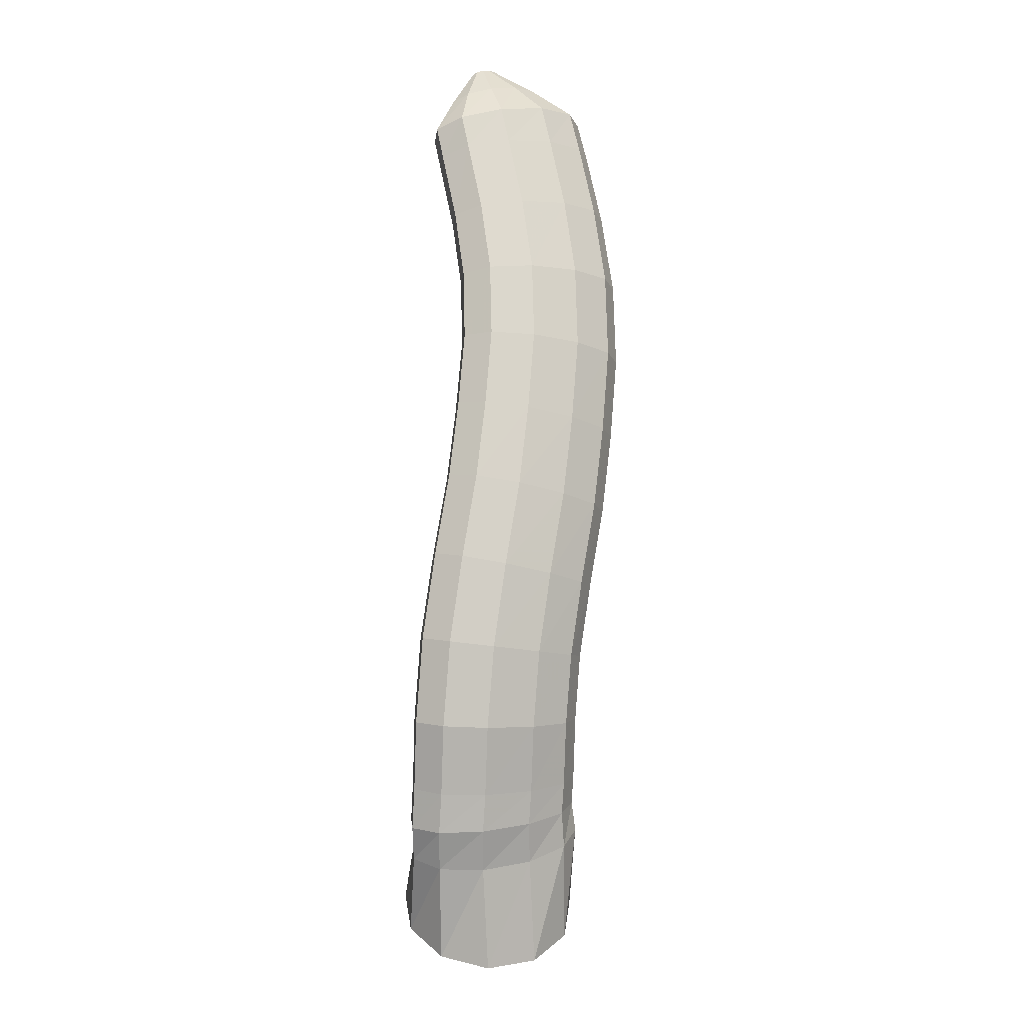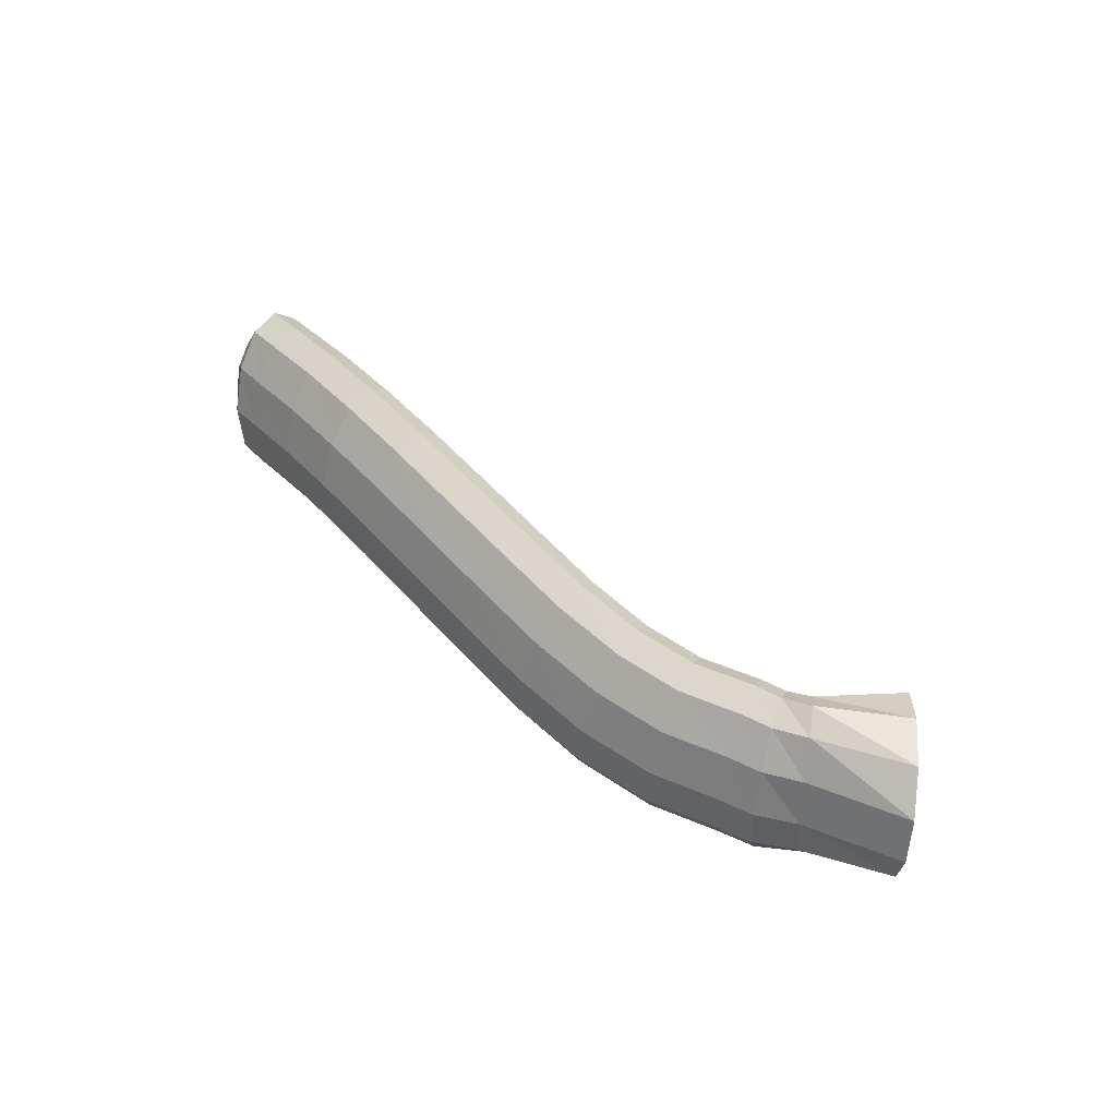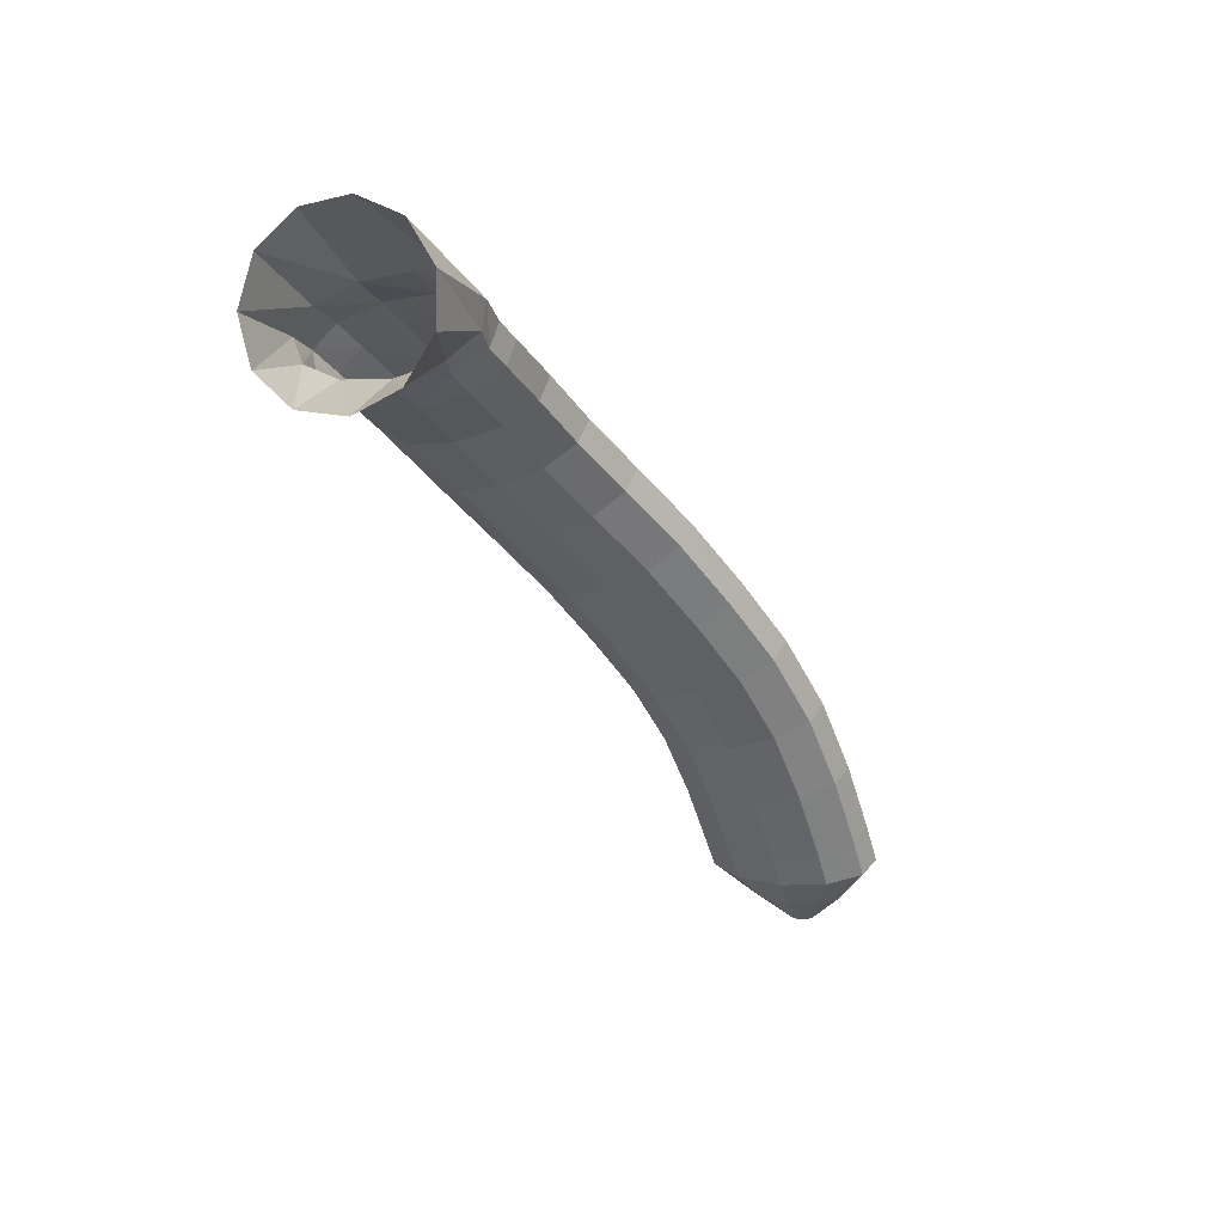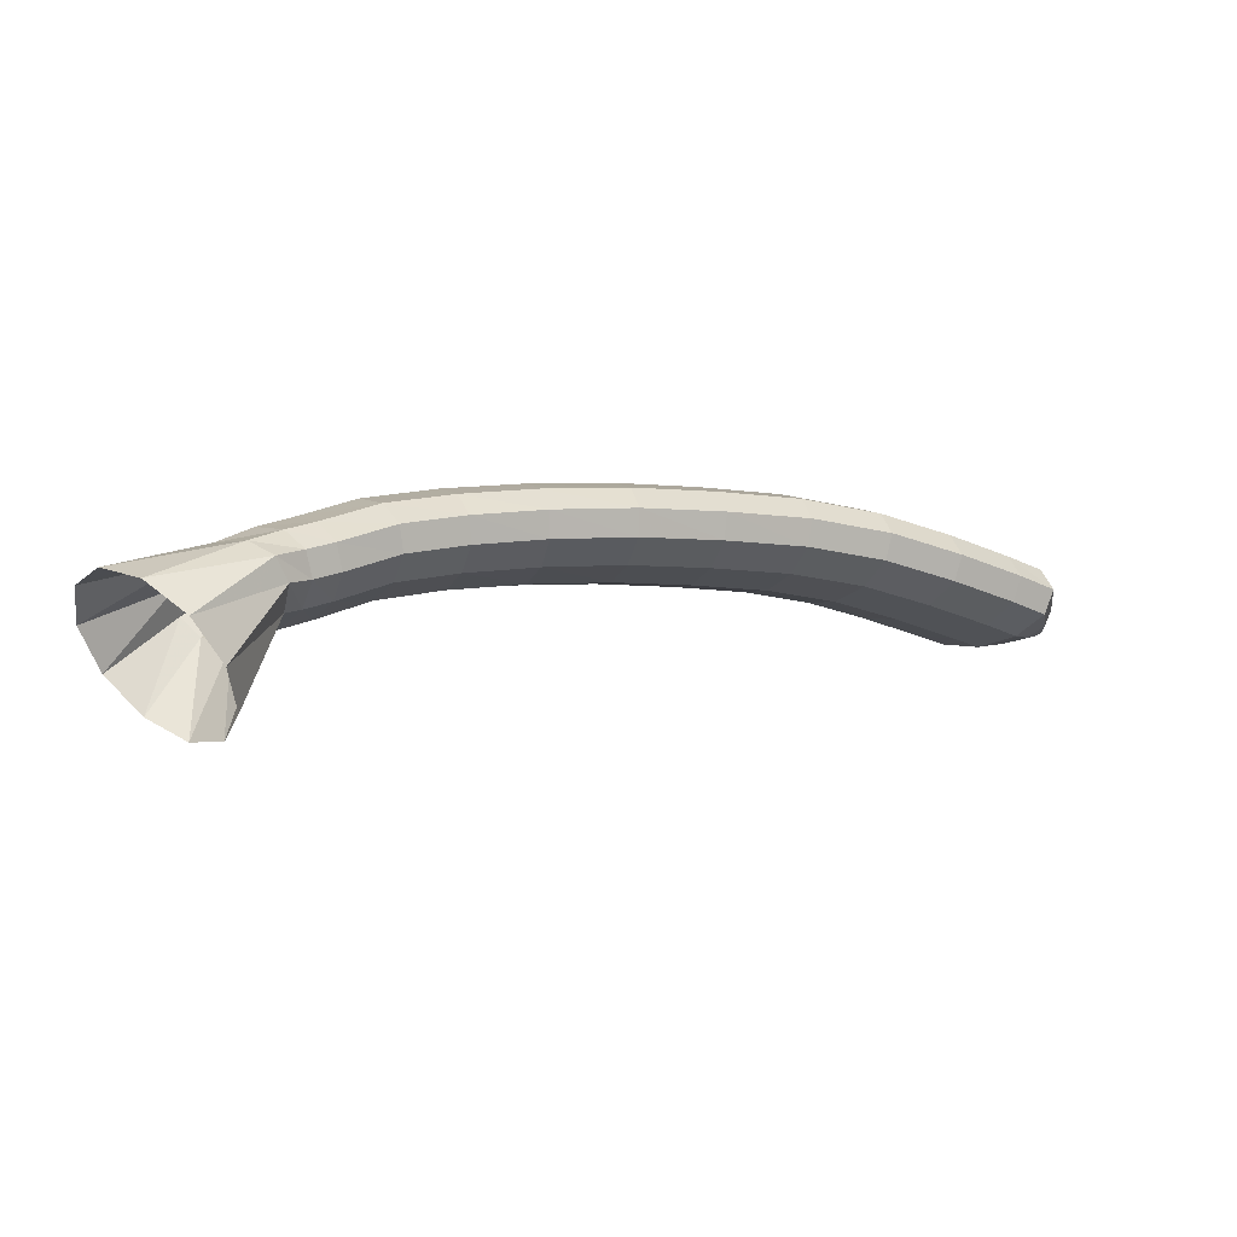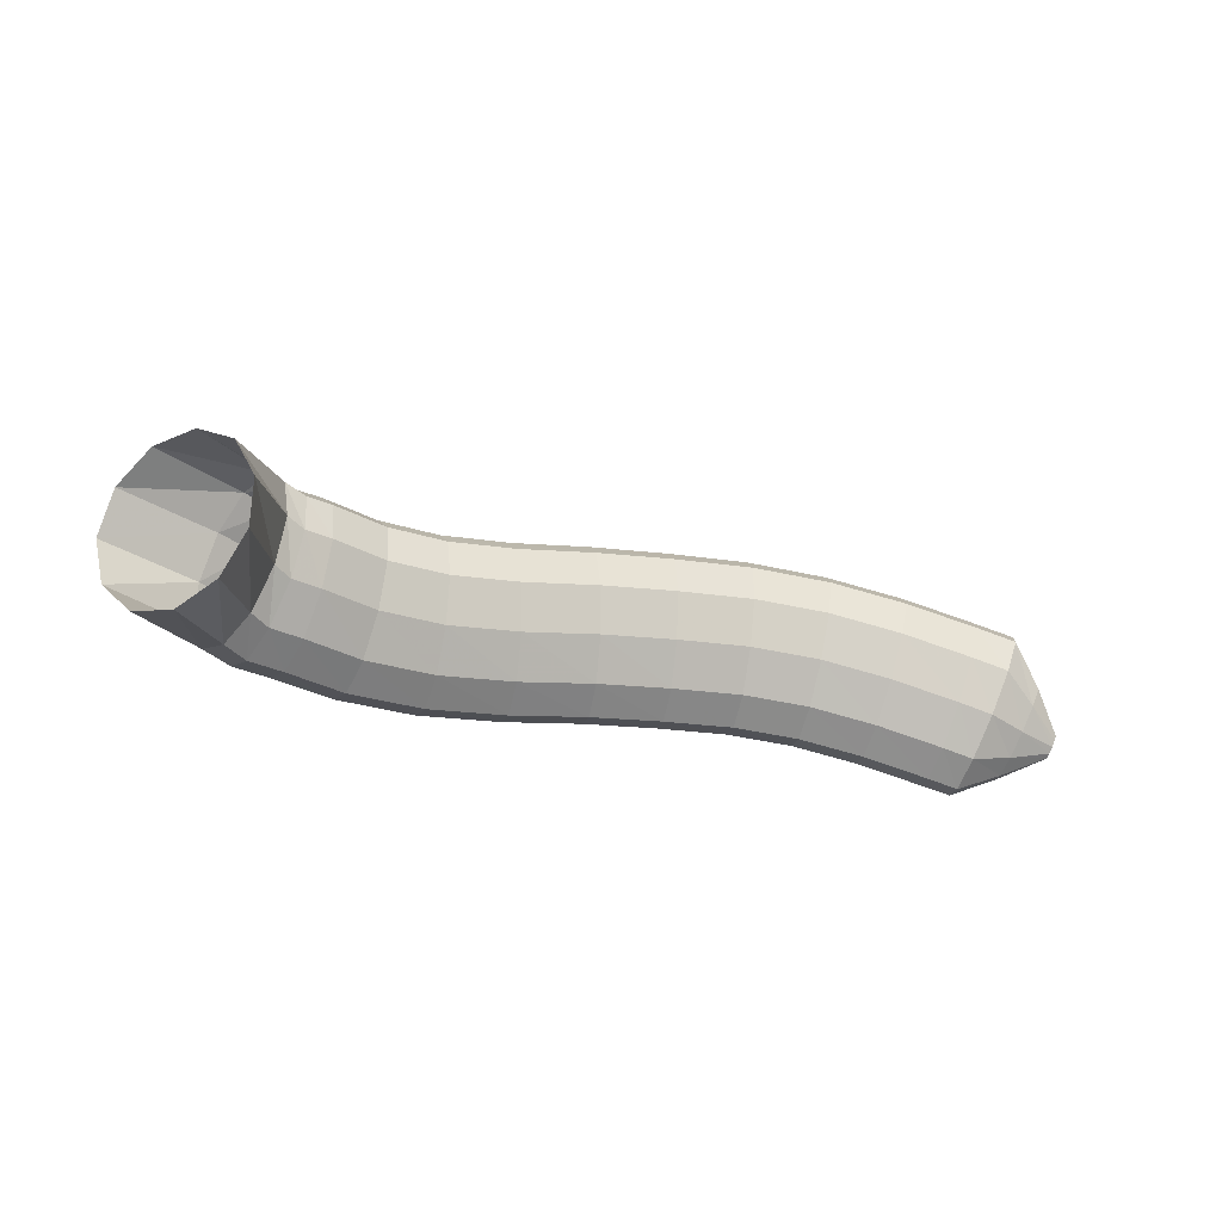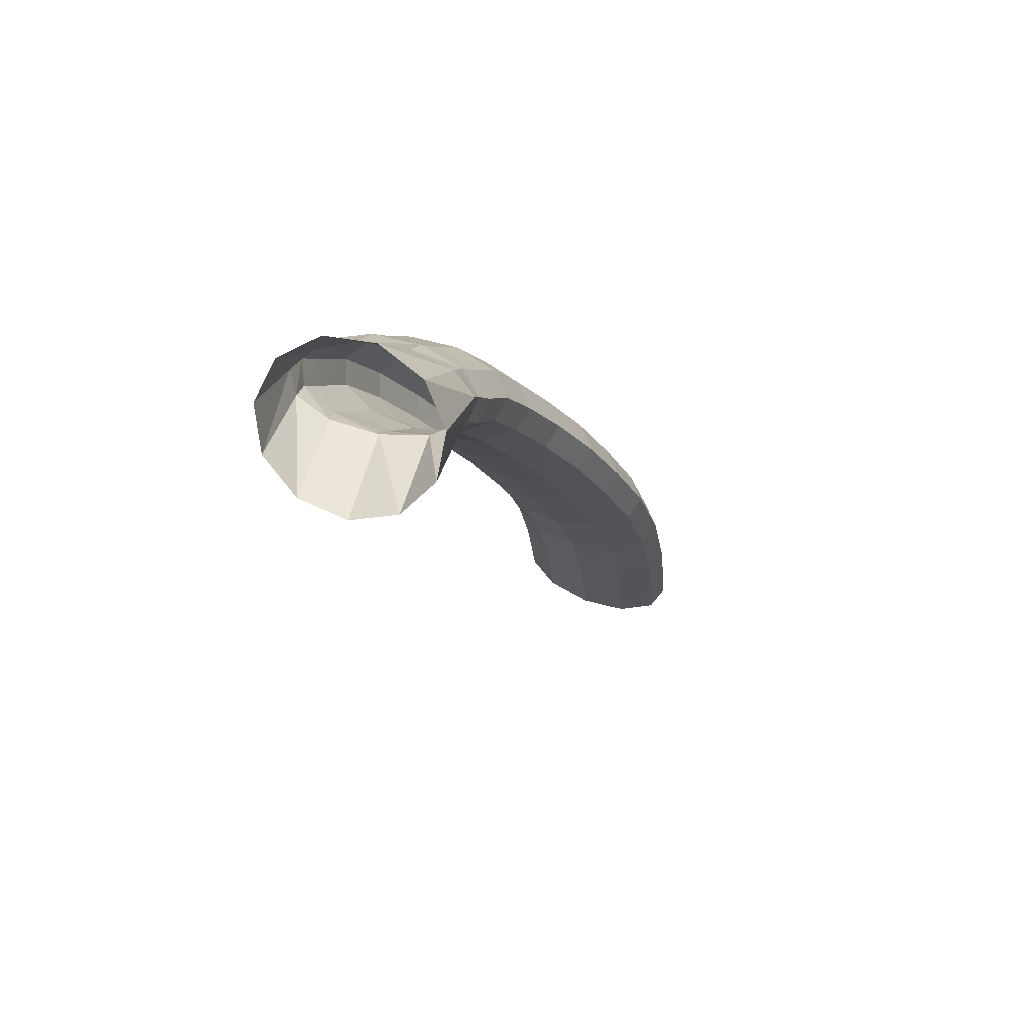
<metadata>
{"format":"obj","ext":"obj","renderer":"f3d","projection":"perspective","resolution":1024,"background":"white","views":[{"elev":66.5,"azim":93.1,"up":"+Z"},{"elev":52.5,"azim":58.3,"up":"+Y"},{"elev":-63.3,"azim":121.9,"up":"+Z"},{"elev":-35.9,"azim":159.6,"up":"+Z"},{"elev":-27.3,"azim":173.5,"up":"+Y"},{"elev":-30.5,"azim":110.2,"up":"+Z"}]}
</metadata>
<code>
g tube1
v 150.3 166.8 123.5
v 151.6 164.5 124.6
v 153.7 163.5 126.1
v 156 164.1 127.7
v 157.7 166 128.8
v 158.3 168.8 129
v 157.6 171.4 128.4
v 155.8 173.1 127
v 153.5 173.4 125.4
v 151.4 172.1 124
v 150.2 169.6 123.3
v 150.3 166.8 123.5
v 149.3 167.8 129
v 150.3 165.4 129.9
v 151.6 164.1 130.9
v 152.8 164.2 131.8
v 153.4 165.8 132.3
v 153.3 168.2 132.2
v 152.5 170.9 131.6
v 151.3 172.8 130.6
v 150 173.5 129.6
v 149.1 172.6 128.9
v 148.8 170.5 128.7
v 149.3 167.8 129
v 148.5 167.5 129.9
v 149.4 165.2 130.9
v 150.5 163.9 132.3
v 151.4 164.1 133.4
v 151.7 165.7 134
v 151.5 168.2 133.9
v 150.7 170.7 133.1
v 149.6 172.6 131.9
v 148.6 173.2 130.6
v 148 172.3 129.6
v 147.9 170.1 129.4
v 148.5 167.5 129.9
v 146.9 167.5 130.8
v 147.7 165.2 132
v 148.6 163.9 133.4
v 149.4 164.1 134.6
v 149.8 165.7 135.2
v 149.6 168.2 135
v 149 170.8 134.1
v 148.1 172.6 132.7
v 147.2 173.2 131.3
v 146.6 172.3 130.4
v 146.5 170.2 130.2
v 146.9 167.5 130.8
v 144 167.4 132.8
v 144.7 165.1 134.1
v 145.5 163.9 135.6
v 146.1 164.1 136.9
v 146.5 165.7 137.5
v 146.4 168.2 137.2
v 145.8 170.7 136.2
v 145.1 172.6 134.7
v 144.3 173.1 133.3
v 143.8 172.2 132.3
v 143.7 170.1 132.1
v 144 167.4 132.8
v 140.4 167.5 134.3
v 140.8 165.2 135.7
v 141.3 164 137.4
v 141.7 164.2 138.7
v 142.1 165.8 139.3
v 142.1 168.3 139
v 141.9 170.8 137.9
v 141.4 172.7 136.2
v 140.9 173.2 134.7
v 140.5 172.3 133.6
v 140.3 170.2 133.5
v 140.4 167.5 134.3
v 136.3 168 135.4
v 136.4 165.7 136.9
v 136.7 164.4 138.6
v 137.1 164.7 140
v 137.4 166.2 140.6
v 137.6 168.7 140.3
v 137.6 171.2 139.1
v 137.3 173.1 137.4
v 137 173.6 135.8
v 136.7 172.7 134.8
v 136.4 170.6 134.6
v 136.3 168 135.4
v 131.9 168.5 136.3
v 132 166.2 137.8
v 132.2 165 139.5
v 132.5 165.2 140.9
v 132.8 166.8 141.6
v 132.9 169.2 141.2
v 132.9 171.8 140.1
v 132.8 173.6 138.4
v 132.5 174.2 136.8
v 132.3 173.2 135.7
v 132 171.1 135.5
v 131.9 168.5 136.3
v 127.6 168.8 137
v 127.8 166.5 138.5
v 128 165.2 140.2
v 128.2 165.4 141.6
v 128.4 167 142.3
v 128.5 169.5 142
v 128.4 172.1 140.8
v 128.2 173.9 139.2
v 128 174.5 137.6
v 127.7 173.5 136.5
v 127.6 171.4 136.3
v 127.6 168.8 137
v 123.4 168.9 137.7
v 123.6 166.6 139.1
v 123.9 165.3 140.8
v 124.1 165.5 142.3
v 124.2 167.1 142.9
v 124.1 169.6 142.7
v 123.9 172.2 141.6
v 123.6 174 139.9
v 123.3 174.6 138.3
v 123.2 173.7 137.2
v 123.2 171.5 137
v 123.4 168.9 137.7
v 119.3 168.6 138.2
v 119.8 166.3 139.6
v 120.1 165.1 141.3
v 120.3 165.2 142.8
v 120.1 166.8 143.5
v 119.8 169.3 143.3
v 119.3 171.8 142.2
v 118.9 173.7 140.6
v 118.6 174.2 138.9
v 118.6 173.3 137.8
v 118.9 171.2 137.5
v 119.3 168.6 138.2
v 115.2 167.8 138.6
v 115.9 165.5 140
v 116.4 164.3 141.7
v 116.5 164.5 143.2
v 116.2 166.1 143.9
v 115.6 168.5 143.7
v 114.9 171 142.6
v 114.4 172.8 141
v 114.1 173.3 139.4
v 114.1 172.4 138.3
v 114.6 170.4 138
v 115.2 167.8 138.6
v 111.3 166.8 139.1
v 112 164.5 140.5
v 112.5 163.3 142.1
v 112.6 163.5 143.6
v 112.3 165.1 144.3
v 111.7 167.4 144.1
v 110.9 169.9 143
v 110.2 171.7 141.4
v 109.9 172.3 139.8
v 110 171.4 138.7
v 110.5 169.3 138.4
v 111.3 166.8 139.1
v 109.4 166.2 139.3
v 110.3 164 140.7
v 110.8 162.9 142.4
v 110.9 163.1 143.8
v 110.4 164.6 144.5
v 109.6 166.9 144.3
v 108.6 169.3 143.3
v 107.8 171.1 141.7
v 107.5 171.6 140
v 107.7 170.7 138.9
v 108.4 168.7 138.6
v 109.4 166.2 139.3
v 107.4 165.7 140.4
v 107.9 164.4 141.2
v 108.3 163.8 142.2
v 108.3 163.9 143.1
v 108 164.8 143.5
v 107.4 166.1 143.4
v 106.8 167.5 142.7
v 106.3 168.6 141.8
v 106.1 168.9 140.8
v 106.3 168.3 140.1
v 106.7 167.2 139.9
v 107.4 165.7 140.4
v 105.3 165.4 141.5
v 105.4 165.1 141.7
v 105.5 164.9 142
v 105.5 164.9 142.2
v 105.4 165.1 142.3
v 105.3 165.5 142.3
v 105.2 165.9 142.1
v 105 166.1 141.9
v 105 166.2 141.6
v 105 166.1 141.5
v 105.1 165.8 141.4
v 105.3 165.4 141.5
f 1 2 14
f 14 13 1
f 2 3 15
f 15 14 2
f 3 4 16
f 16 15 3
f 4 5 17
f 17 16 4
f 5 6 18
f 18 17 5
f 6 7 19
f 19 18 6
f 7 8 20
f 20 19 7
f 8 9 21
f 21 20 8
f 9 10 22
f 22 21 9
f 10 11 23
f 23 22 10
f 11 12 24
f 24 23 11
f 13 14 26
f 26 25 13
f 14 15 27
f 27 26 14
f 15 16 28
f 28 27 15
f 16 17 29
f 29 28 16
f 17 18 30
f 30 29 17
f 18 19 31
f 31 30 18
f 19 20 32
f 32 31 19
f 20 21 33
f 33 32 20
f 21 22 34
f 34 33 21
f 22 23 35
f 35 34 22
f 23 24 36
f 36 35 23
f 25 26 38
f 38 37 25
f 26 27 39
f 39 38 26
f 27 28 40
f 40 39 27
f 28 29 41
f 41 40 28
f 29 30 42
f 42 41 29
f 30 31 43
f 43 42 30
f 31 32 44
f 44 43 31
f 32 33 45
f 45 44 32
f 33 34 46
f 46 45 33
f 34 35 47
f 47 46 34
f 35 36 48
f 48 47 35
f 37 38 50
f 50 49 37
f 38 39 51
f 51 50 38
f 39 40 52
f 52 51 39
f 40 41 53
f 53 52 40
f 41 42 54
f 54 53 41
f 42 43 55
f 55 54 42
f 43 44 56
f 56 55 43
f 44 45 57
f 57 56 44
f 45 46 58
f 58 57 45
f 46 47 59
f 59 58 46
f 47 48 60
f 60 59 47
f 49 50 62
f 62 61 49
f 50 51 63
f 63 62 50
f 51 52 64
f 64 63 51
f 52 53 65
f 65 64 52
f 53 54 66
f 66 65 53
f 54 55 67
f 67 66 54
f 55 56 68
f 68 67 55
f 56 57 69
f 69 68 56
f 57 58 70
f 70 69 57
f 58 59 71
f 71 70 58
f 59 60 72
f 72 71 59
f 61 62 74
f 74 73 61
f 62 63 75
f 75 74 62
f 63 64 76
f 76 75 63
f 64 65 77
f 77 76 64
f 65 66 78
f 78 77 65
f 66 67 79
f 79 78 66
f 67 68 80
f 80 79 67
f 68 69 81
f 81 80 68
f 69 70 82
f 82 81 69
f 70 71 83
f 83 82 70
f 71 72 84
f 84 83 71
f 73 74 86
f 86 85 73
f 74 75 87
f 87 86 74
f 75 76 88
f 88 87 75
f 76 77 89
f 89 88 76
f 77 78 90
f 90 89 77
f 78 79 91
f 91 90 78
f 79 80 92
f 92 91 79
f 80 81 93
f 93 92 80
f 81 82 94
f 94 93 81
f 82 83 95
f 95 94 82
f 83 84 96
f 96 95 83
f 85 86 98
f 98 97 85
f 86 87 99
f 99 98 86
f 87 88 100
f 100 99 87
f 88 89 101
f 101 100 88
f 89 90 102
f 102 101 89
f 90 91 103
f 103 102 90
f 91 92 104
f 104 103 91
f 92 93 105
f 105 104 92
f 93 94 106
f 106 105 93
f 94 95 107
f 107 106 94
f 95 96 108
f 108 107 95
f 97 98 110
f 110 109 97
f 98 99 111
f 111 110 98
f 99 100 112
f 112 111 99
f 100 101 113
f 113 112 100
f 101 102 114
f 114 113 101
f 102 103 115
f 115 114 102
f 103 104 116
f 116 115 103
f 104 105 117
f 117 116 104
f 105 106 118
f 118 117 105
f 106 107 119
f 119 118 106
f 107 108 120
f 120 119 107
f 109 110 122
f 122 121 109
f 110 111 123
f 123 122 110
f 111 112 124
f 124 123 111
f 112 113 125
f 125 124 112
f 113 114 126
f 126 125 113
f 114 115 127
f 127 126 114
f 115 116 128
f 128 127 115
f 116 117 129
f 129 128 116
f 117 118 130
f 130 129 117
f 118 119 131
f 131 130 118
f 119 120 132
f 132 131 119
f 121 122 134
f 134 133 121
f 122 123 135
f 135 134 122
f 123 124 136
f 136 135 123
f 124 125 137
f 137 136 124
f 125 126 138
f 138 137 125
f 126 127 139
f 139 138 126
f 127 128 140
f 140 139 127
f 128 129 141
f 141 140 128
f 129 130 142
f 142 141 129
f 130 131 143
f 143 142 130
f 131 132 144
f 144 143 131
f 133 134 146
f 146 145 133
f 134 135 147
f 147 146 134
f 135 136 148
f 148 147 135
f 136 137 149
f 149 148 136
f 137 138 150
f 150 149 137
f 138 139 151
f 151 150 138
f 139 140 152
f 152 151 139
f 140 141 153
f 153 152 140
f 141 142 154
f 154 153 141
f 142 143 155
f 155 154 142
f 143 144 156
f 156 155 143
f 145 146 158
f 158 157 145
f 146 147 159
f 159 158 146
f 147 148 160
f 160 159 147
f 148 149 161
f 161 160 148
f 149 150 162
f 162 161 149
f 150 151 163
f 163 162 150
f 151 152 164
f 164 163 151
f 152 153 165
f 165 164 152
f 153 154 166
f 166 165 153
f 154 155 167
f 167 166 154
f 155 156 168
f 168 167 155
f 157 158 170
f 170 169 157
f 158 159 171
f 171 170 158
f 159 160 172
f 172 171 159
f 160 161 173
f 173 172 160
f 161 162 174
f 174 173 161
f 162 163 175
f 175 174 162
f 163 164 176
f 176 175 163
f 164 165 177
f 177 176 164
f 165 166 178
f 178 177 165
f 166 167 179
f 179 178 166
f 167 168 180
f 180 179 167
f 169 170 182
f 182 181 169
f 170 171 183
f 183 182 170
f 171 172 184
f 184 183 171
f 172 173 185
f 185 184 172
f 173 174 186
f 186 185 173
f 174 175 187
f 187 186 174
f 175 176 188
f 188 187 175
f 176 177 189
f 189 188 176
f 177 178 190
f 190 189 177
f 178 179 191
f 191 190 178
f 179 180 192
f 192 191 179
g

</code>
